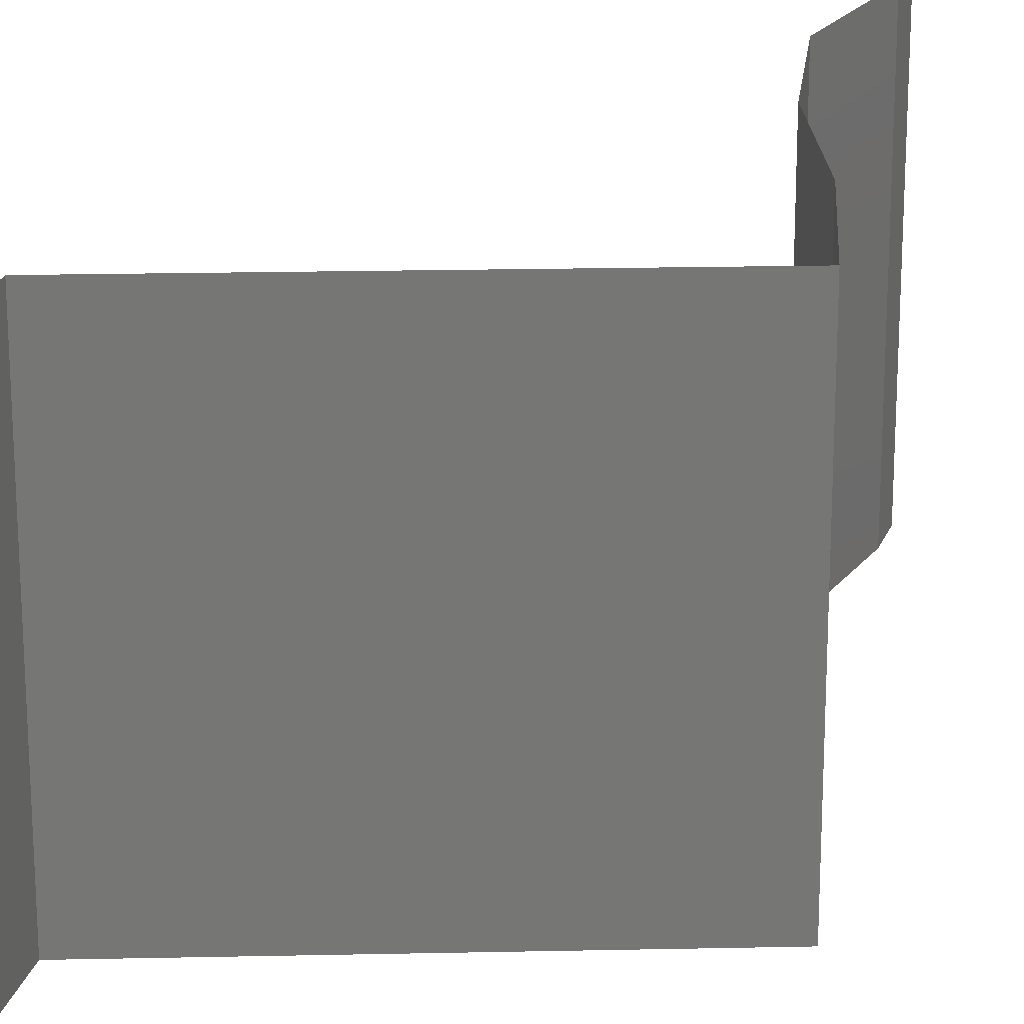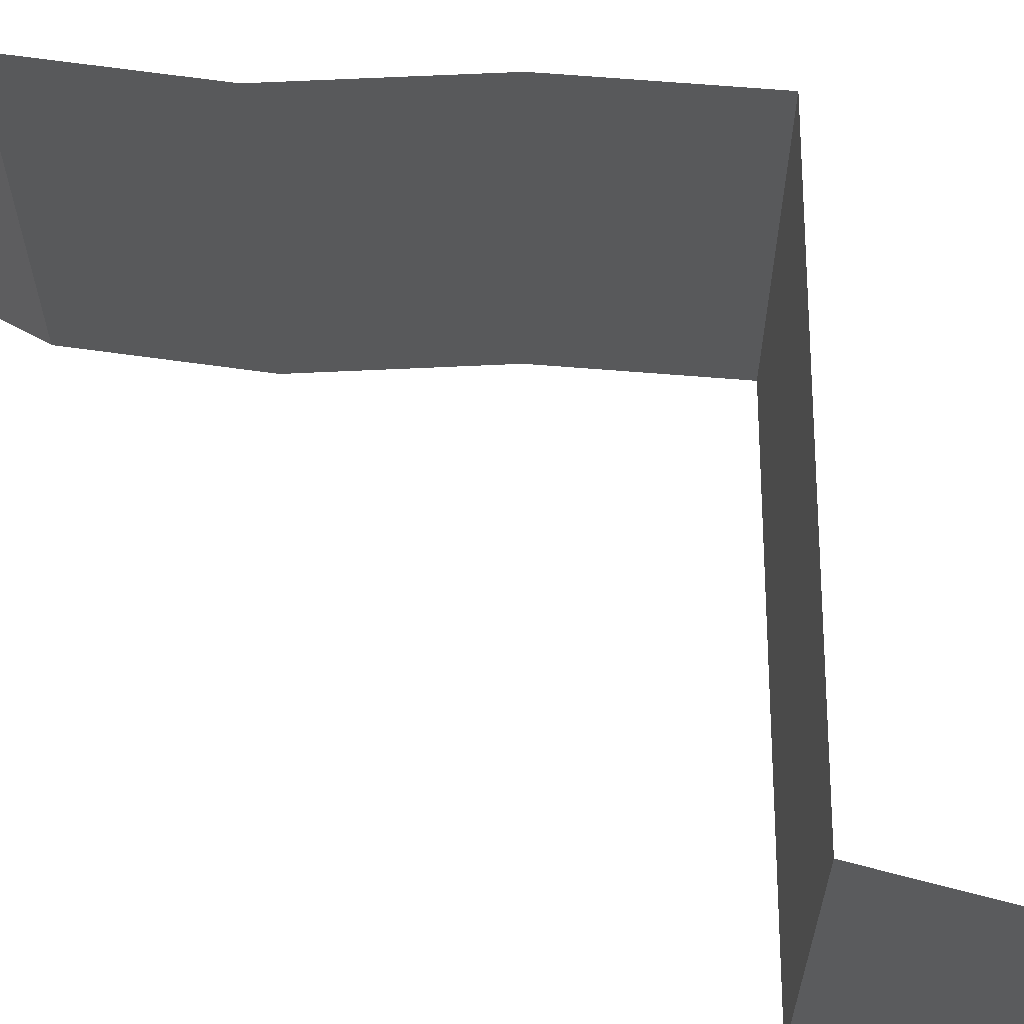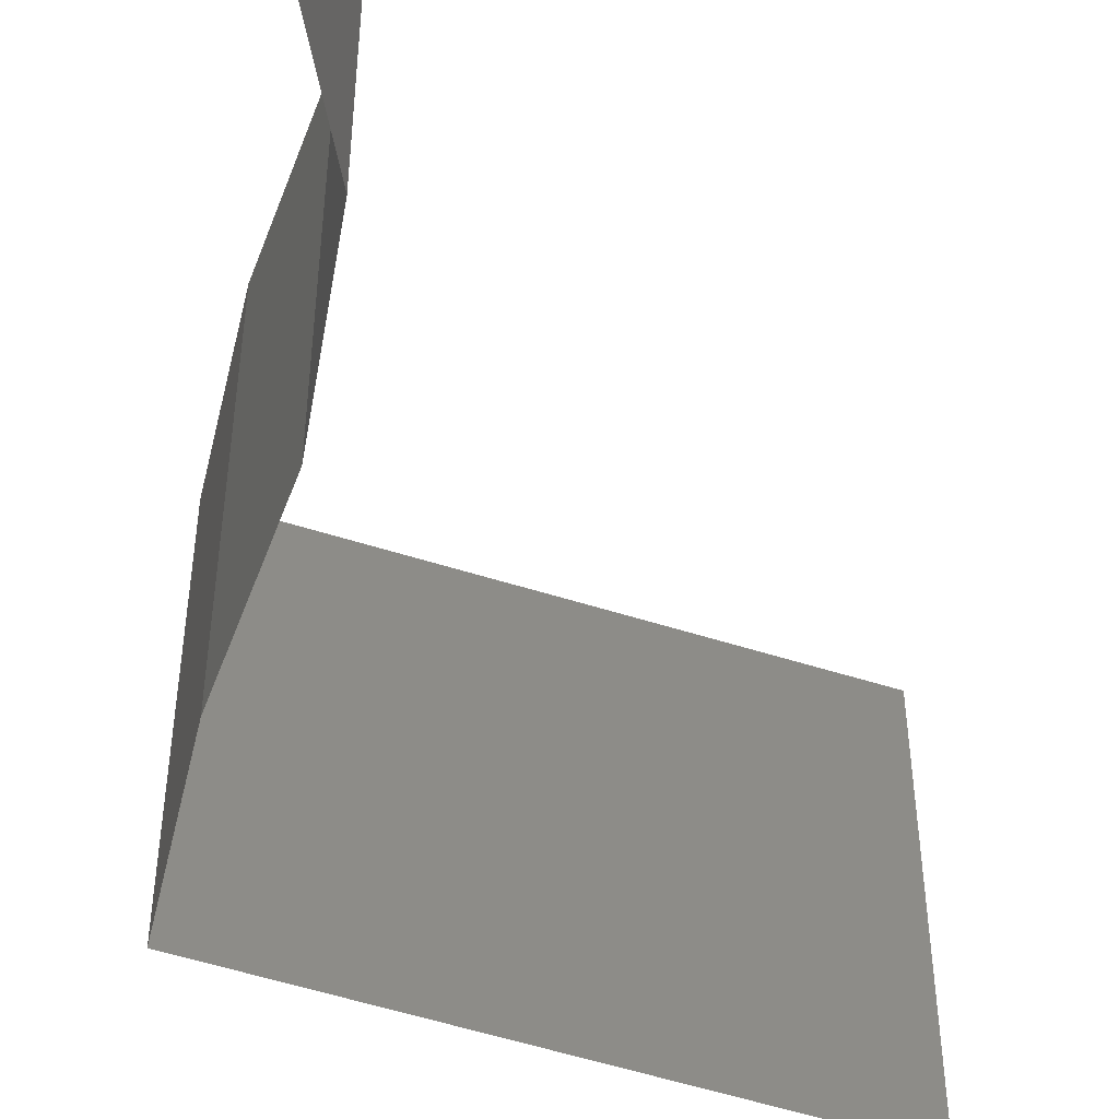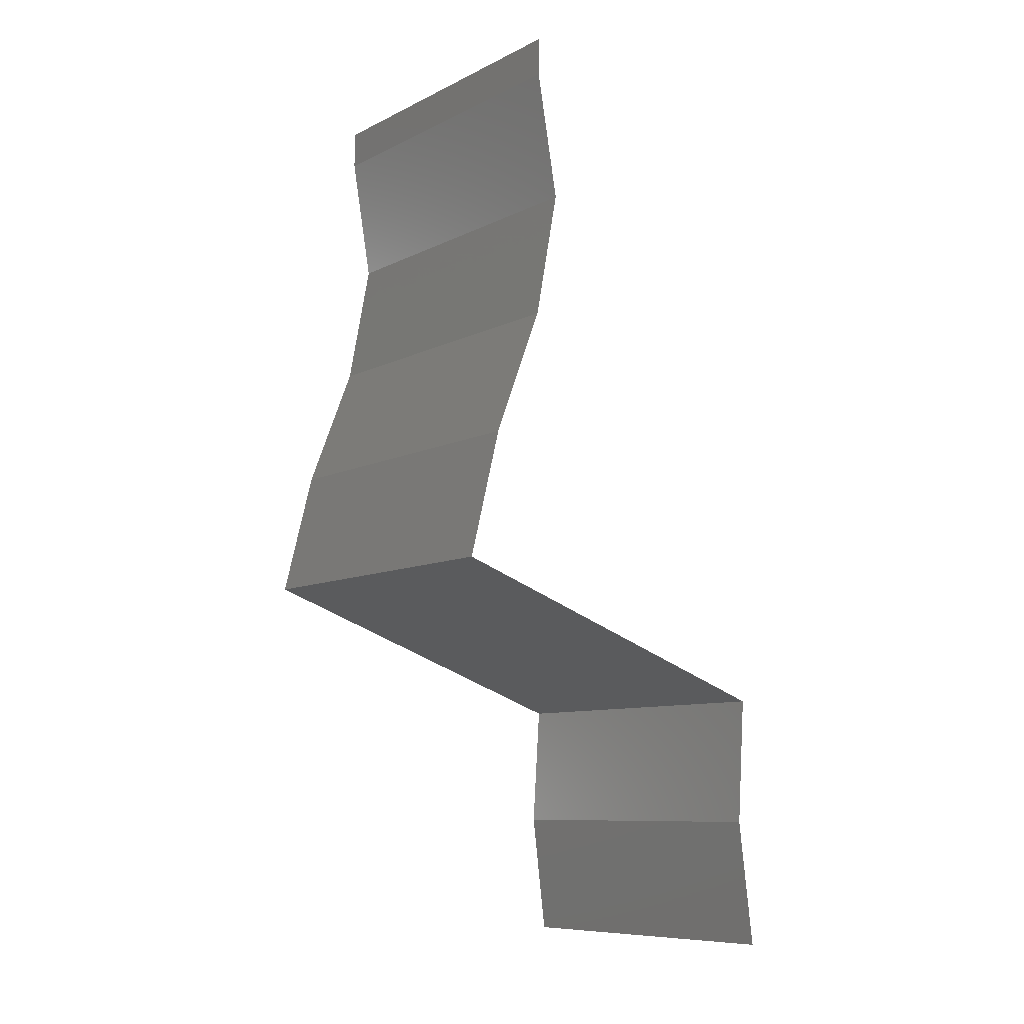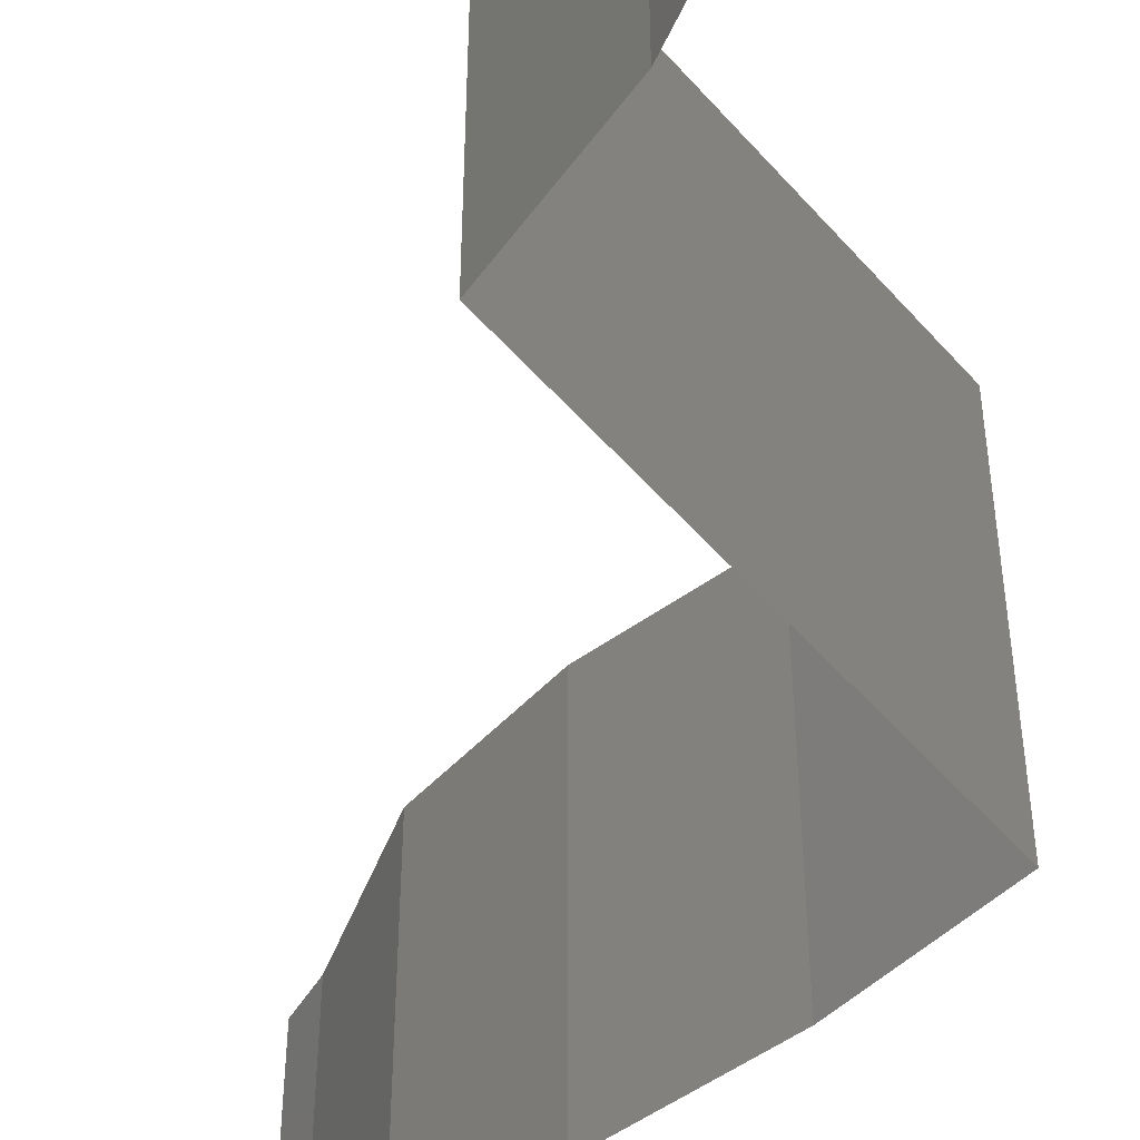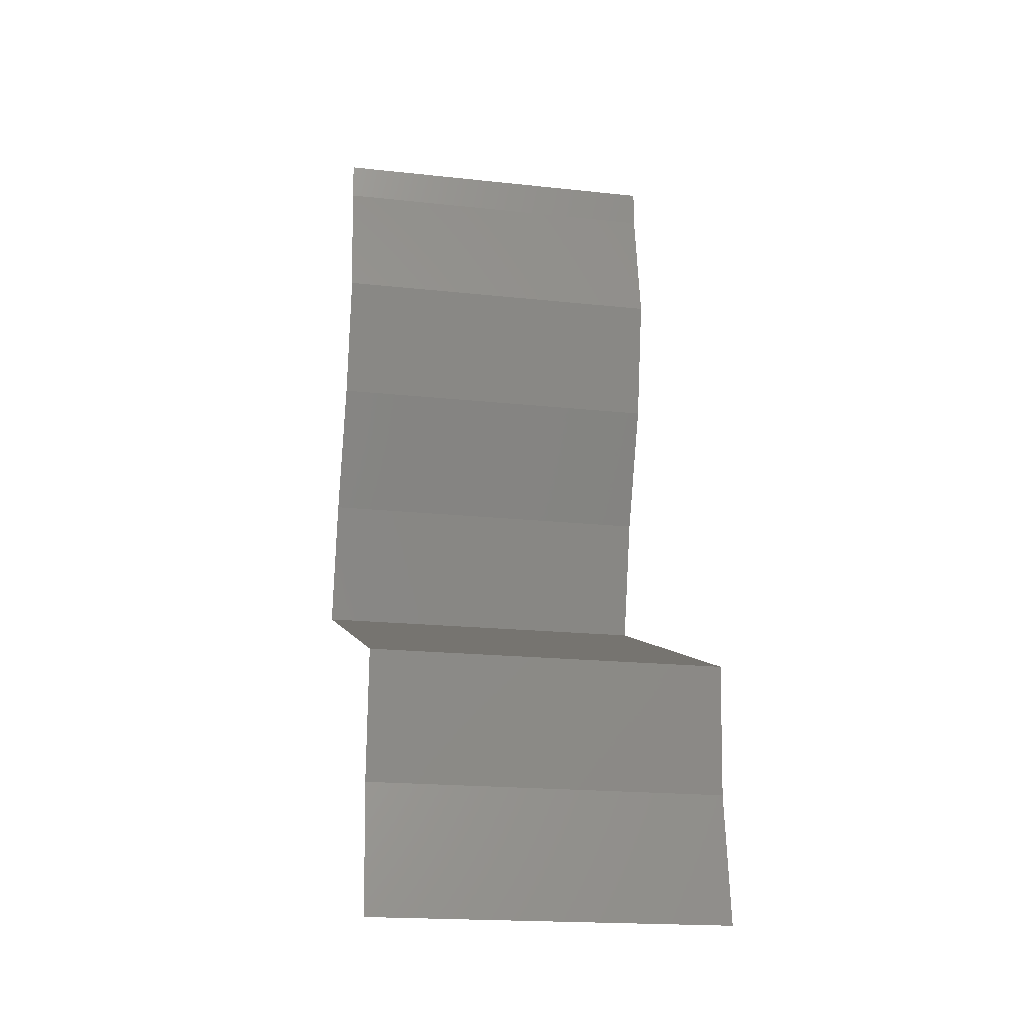
<metadata>
{"format":"stl","ext":"stl","renderer":"f3d","projection":"perspective","resolution":1024,"background":"white","views":[{"elev":22.0,"azim":17.4,"up":"+Z"},{"elev":68.7,"azim":-71.4,"up":"+Z"},{"elev":-55.0,"azim":-179.0,"up":"+Z"},{"elev":-8.9,"azim":142.6,"up":"+Y"},{"elev":-51.9,"azim":-31.0,"up":"+Z"},{"elev":-18.9,"azim":-101.7,"up":"+Y"}]}
</metadata>
<code>
# stl→obj: 45 verts, 66 faces
v 0.04 0.05782 0
v 0.04 0.06 0
v 0.04 0.06 0.01
v 0.04 0.05782 0.01
v 0.04 0.06 0.02
v 0.04 0.05782 0.02
v 0.03876 0.05059 0.01
v 0.03938 0.05421 0.005
v 0.03938 0.05421 0.015
v 0.03876 0.05059 0
v 0.03876 0.05059 0.02
v 0.03945 0.04698 0.005
v 0.04013 0.04337 0
v 0.04013 0.04337 0.02
v 0.03945 0.04698 0.015
v 0.04013 0.04337 0.01
v 0.04294 0.03614 0
v 0.04154 0.03975 0.005
v 0.04294 0.03614 0.01
v 0.04154 0.03975 0.015
v 0.04294 0.03614 0.02
v 0.04384 0.03252 0.015
v 0.04475 0.02891 0
v 0.04384 0.03252 0.005
v 0.04475 0.02891 0.01
v 0.04475 0.02891 0.02
v 0.03691 0.02613 0.008146
v 0.03454 0.0253 0
v 0.02433 0.02168 0.02
v 0.03127 0.02414 0.01261
v 0.03454 0.0253 0.02
v 0.02433 0.02168 0.01
v 0.03023 0.02377 0.006083
v 0.02433 0.02168 0
v 0.03964 0.0271 0.015
v 0.02482 0.01446 0.01
v 0.02458 0.01807 0.005
v 0.02458 0.01807 0.015
v 0.02482 0.01446 0.02
v 0.02482 0.01446 0
v 0.02392 0.007228 0.01
v 0.02437 0.01084 0.005
v 0.02437 0.01084 0.015
v 0.02392 0.007228 0.02
v 0.02392 0.007228 0
f 1 2 3
f 4 5 6
f 3 5 4
f 1 3 4
f 7 8 4
f 4 9 7
f 1 8 10
f 11 9 6
f 4 8 1
f 6 9 4
f 10 8 7
f 7 9 11
f 10 12 13
f 14 15 11
f 16 12 7
f 7 15 16
f 7 12 10
f 11 15 7
f 13 12 16
f 16 15 14
f 17 18 19
f 14 20 16
f 19 20 21
f 16 18 13
f 16 20 19
f 13 18 17
f 19 18 16
f 21 20 14
f 21 22 19
f 23 24 25
f 25 22 26
f 19 24 17
f 25 24 19
f 19 22 25
f 26 22 21
f 17 24 23
f 25 27 23
f 23 27 28
f 29 30 31
f 32 30 29
f 28 33 34
f 31 35 26
f 34 33 32
f 26 35 25
f 30 35 31
f 27 35 30
f 28 27 33
f 25 35 27
f 27 30 33
f 33 30 32
f 36 37 32
f 32 38 36
f 39 38 29
f 34 37 40
f 32 37 34
f 29 38 32
f 40 37 36
f 36 38 39
f 41 42 36
f 36 43 41
f 44 43 39
f 40 42 45
f 36 42 40
f 39 43 36
f 45 42 41
f 41 43 44

</code>
